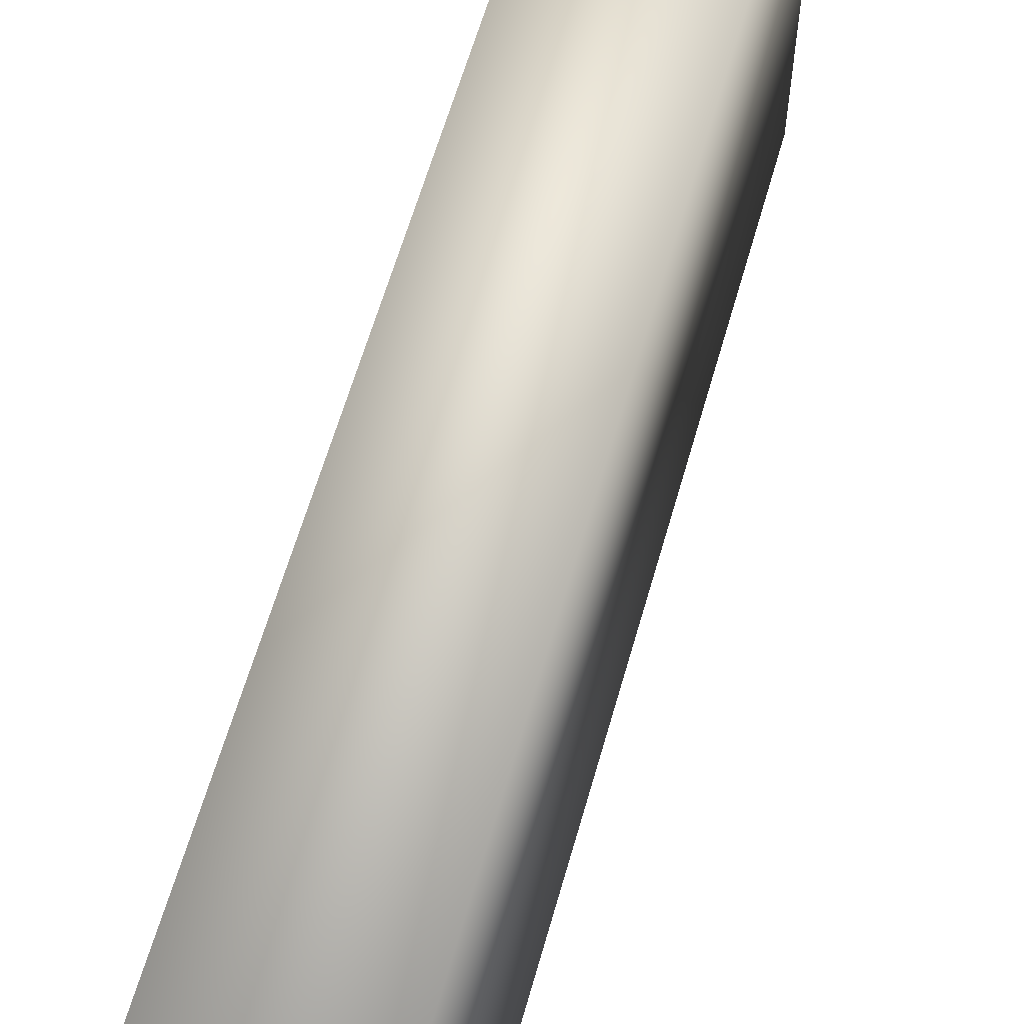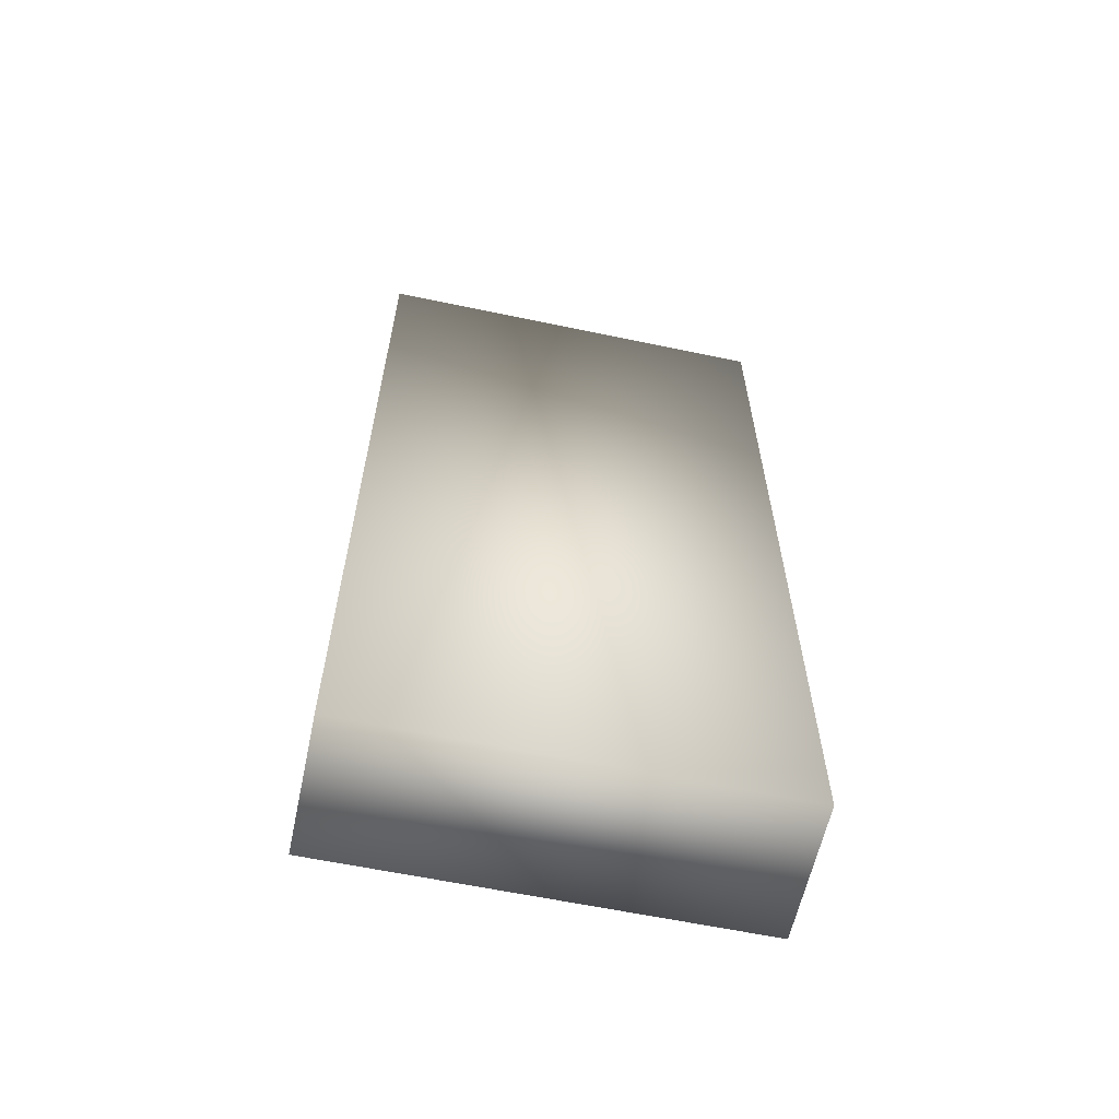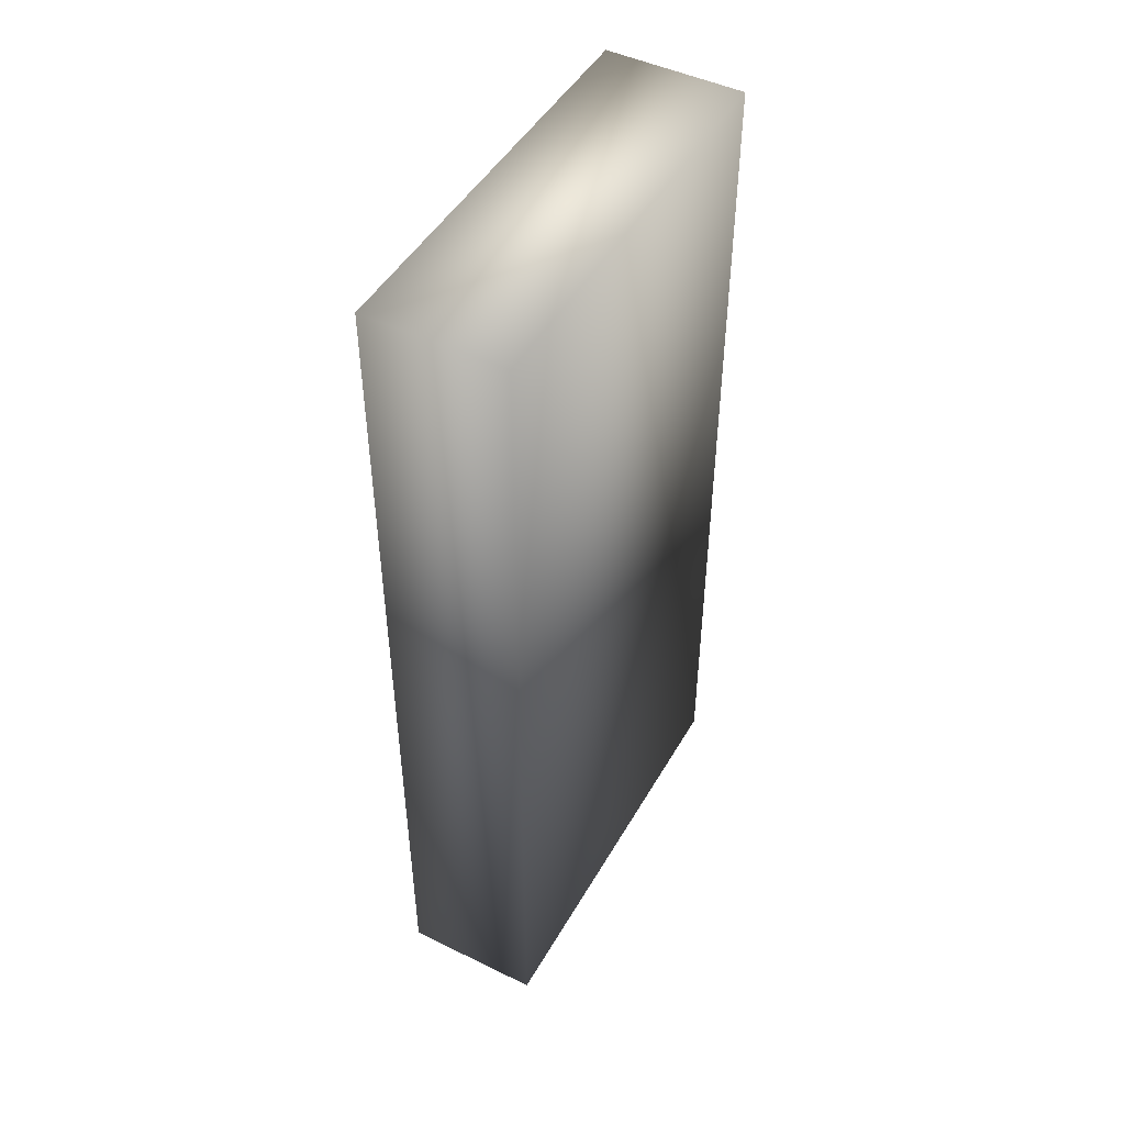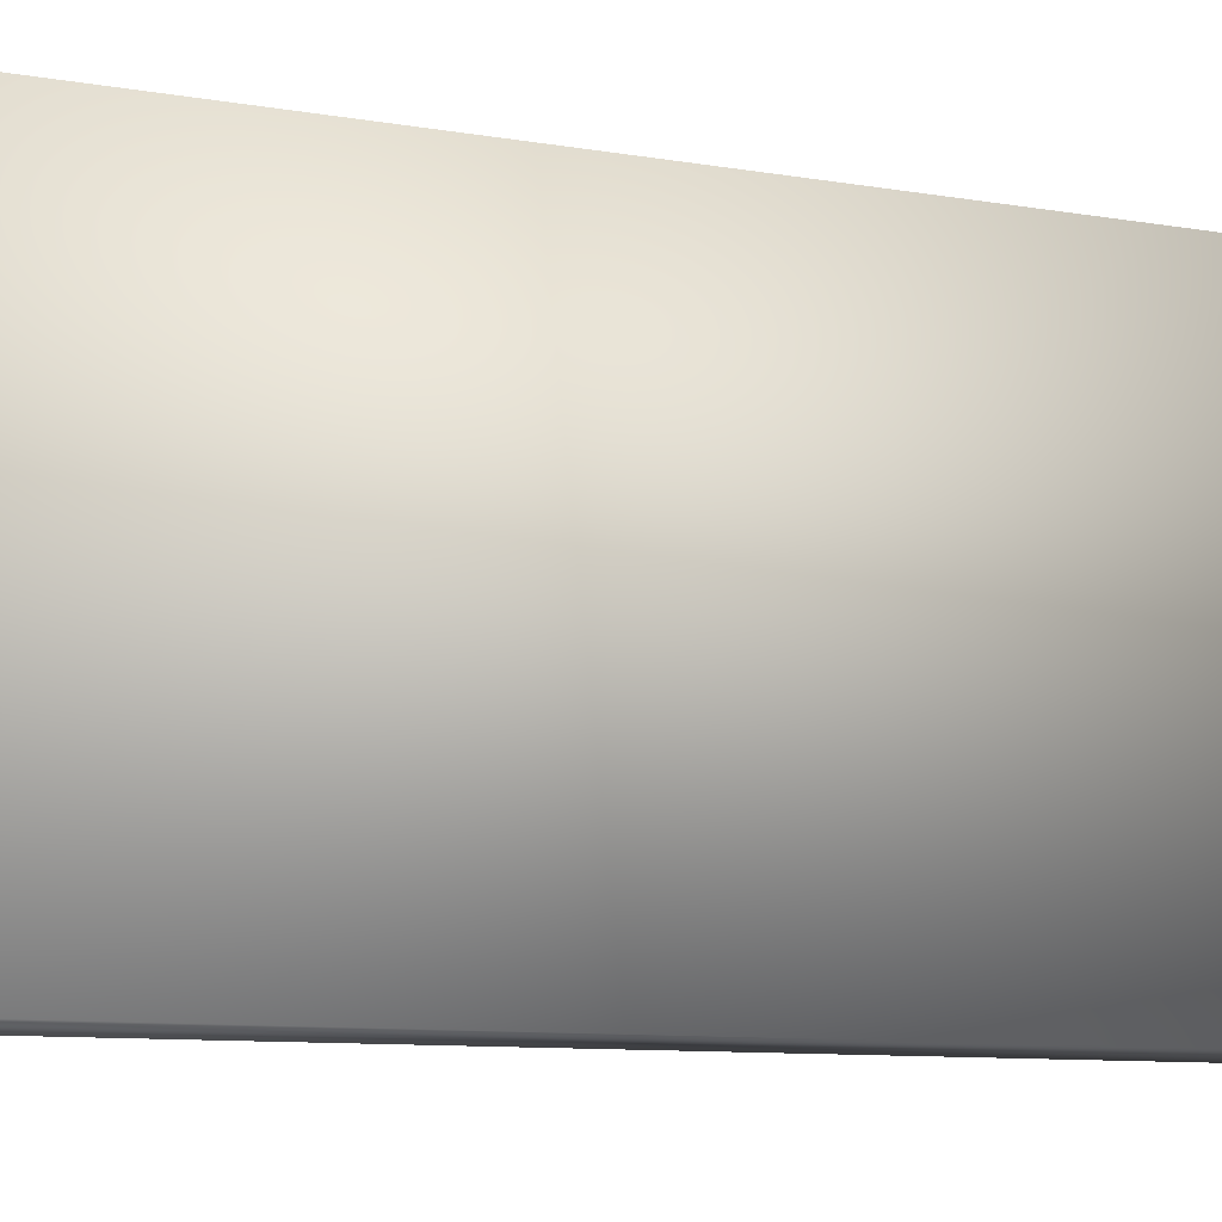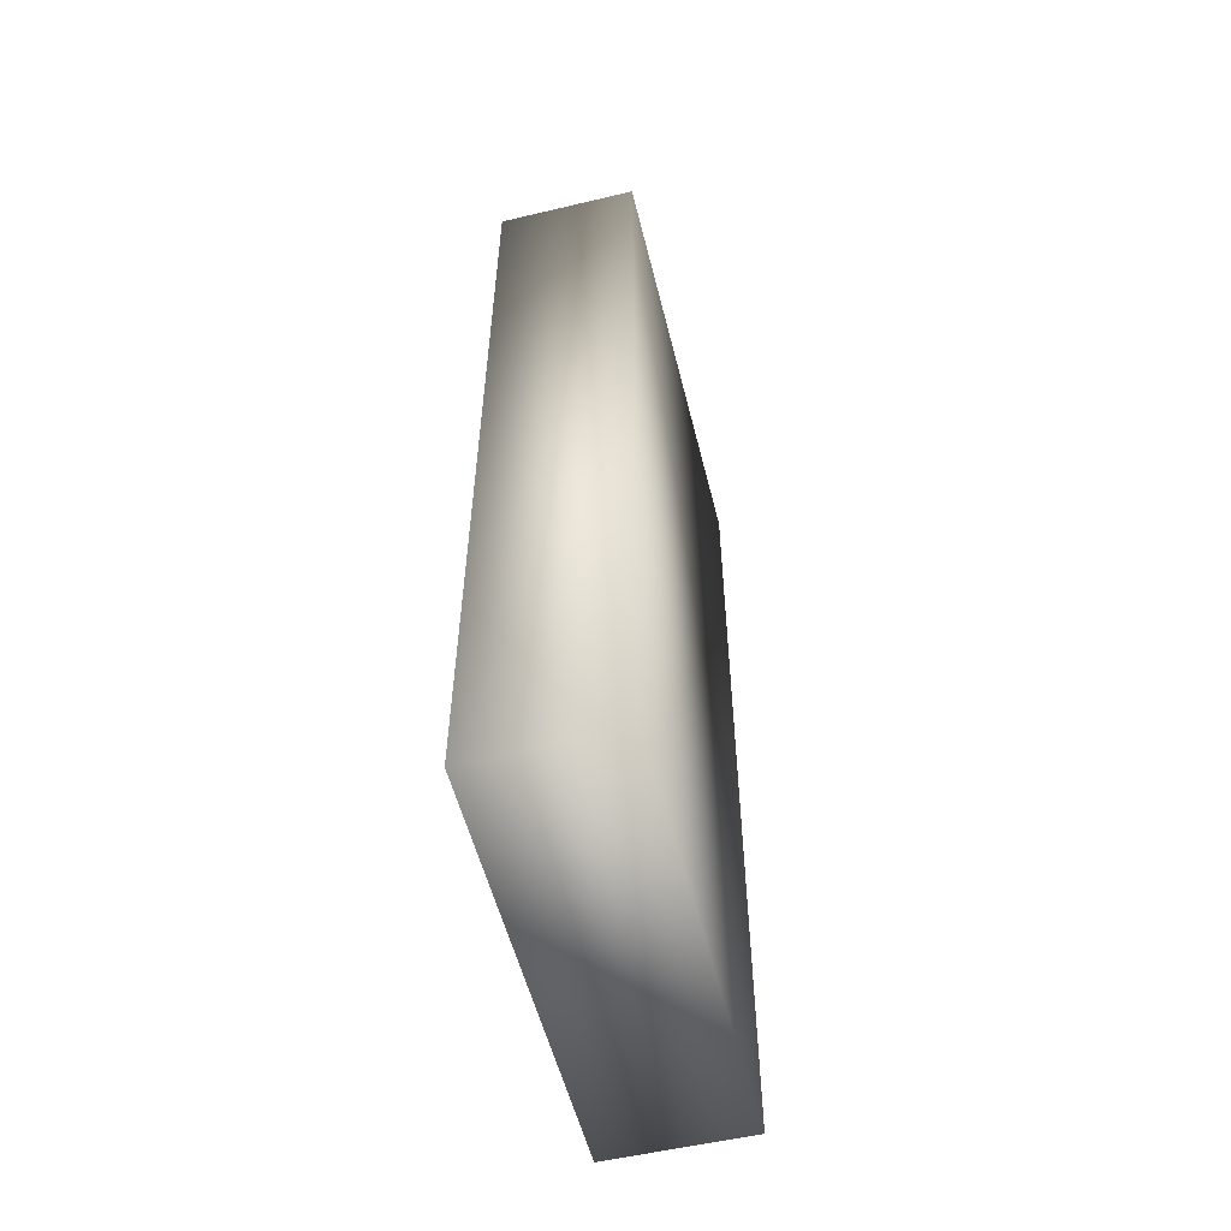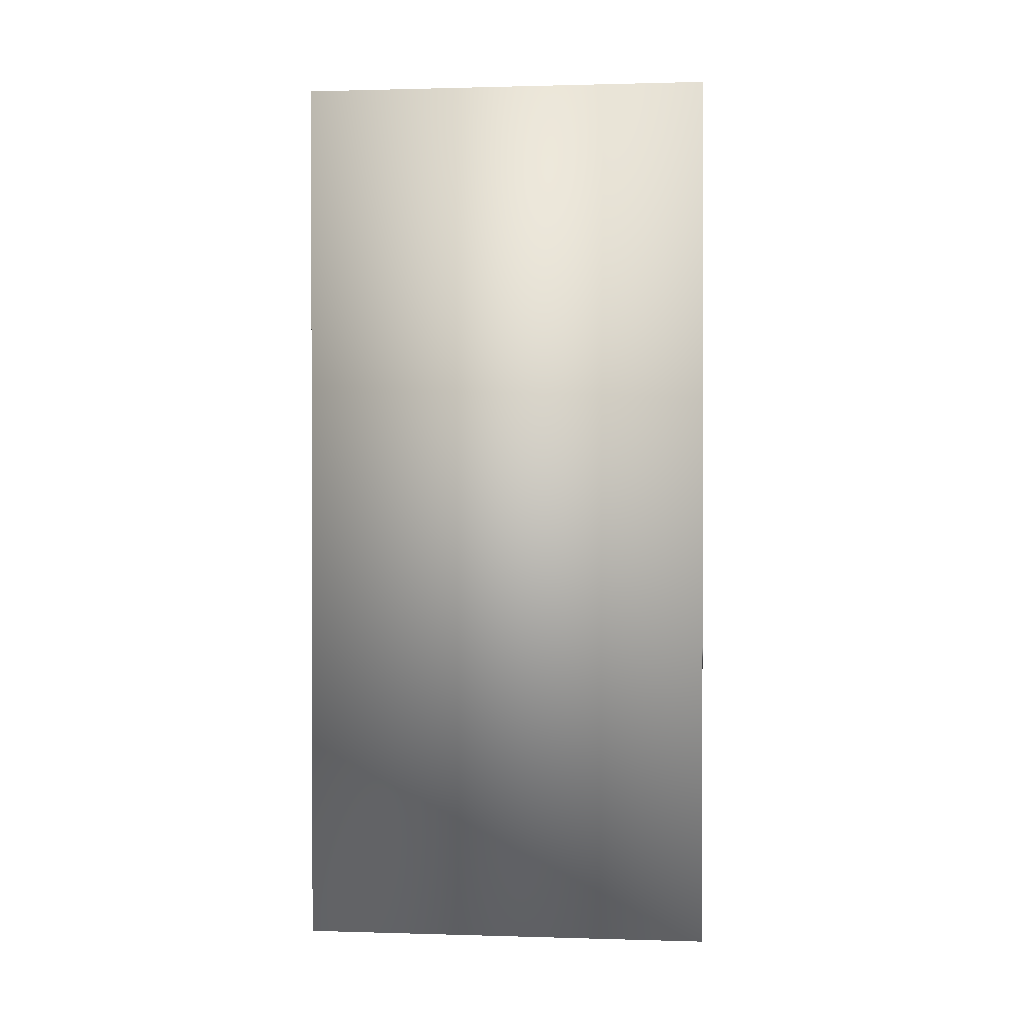
<metadata>
{"format":"obj","ext":"obj","renderer":"f3d","projection":"perspective","resolution":1024,"background":"white","views":[{"elev":61.2,"azim":-164.2,"up":"+Z"},{"elev":-61.2,"azim":77.9,"up":"+Y"},{"elev":47.5,"azim":28.7,"up":"+Y"},{"elev":-8.9,"azim":-116.1,"up":"+Z"},{"elev":-55.2,"azim":14.0,"up":"+Y"},{"elev":0.9,"azim":-83.8,"up":"+Y"}]}
</metadata>
<code>
o 8
v 0.2778 -0.5 -0.5
v 0.2778 0.22 -0.5
v 0.3889 0.22 -0.5
v 0.3889 -0.5 -0.5
v 0.2778 -0.5 -0.1667
v 0.2778 -0.5 -0.5
v 0.3889 -0.5 -0.5
v 0.3889 -0.5 -0.1667
v 0.2778 -0.5 -0.1667
v 0.2778 0.22 -0.1667
v 0.2778 0.22 -0.5
v 0.2778 -0.5 -0.5
v 0.2778 -0.5 -0.1667
v 0.3889 -0.5 -0.1667
v 0.3889 0.22 -0.1667
v 0.2778 0.22 -0.1667
v 0.2778 0.22 -0.1667
v 0.3889 0.22 -0.1667
v 0.3889 0.22 -0.5
v 0.2778 0.22 -0.5
v 0.3889 -0.5 -0.1667
v 0.3889 -0.5 -0.5
v 0.3889 0.22 -0.5
v 0.3889 0.22 -0.1667
f 1 2 3 4
f 5 6 7 8
f 9 10 11 12
f 13 14 15 16
f 17 18 19 20
f 21 22 23 24

</code>
